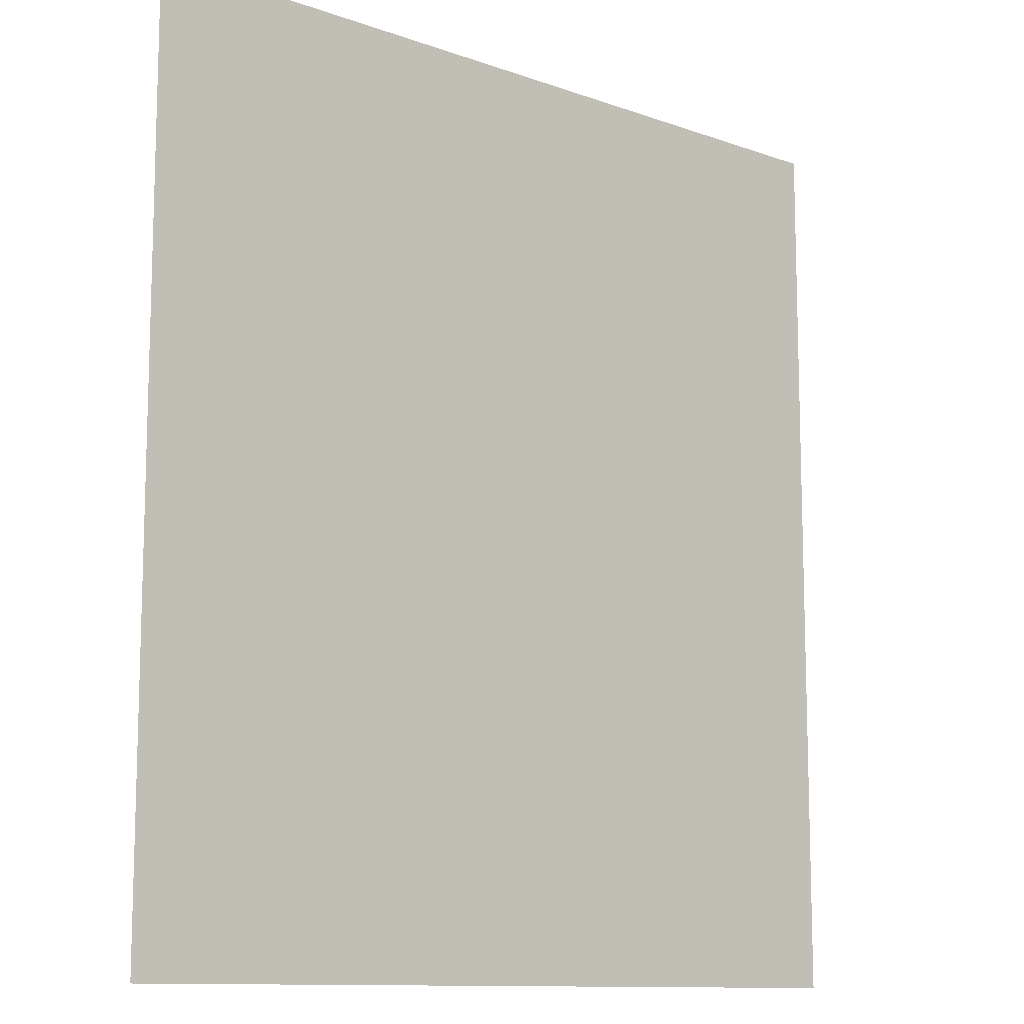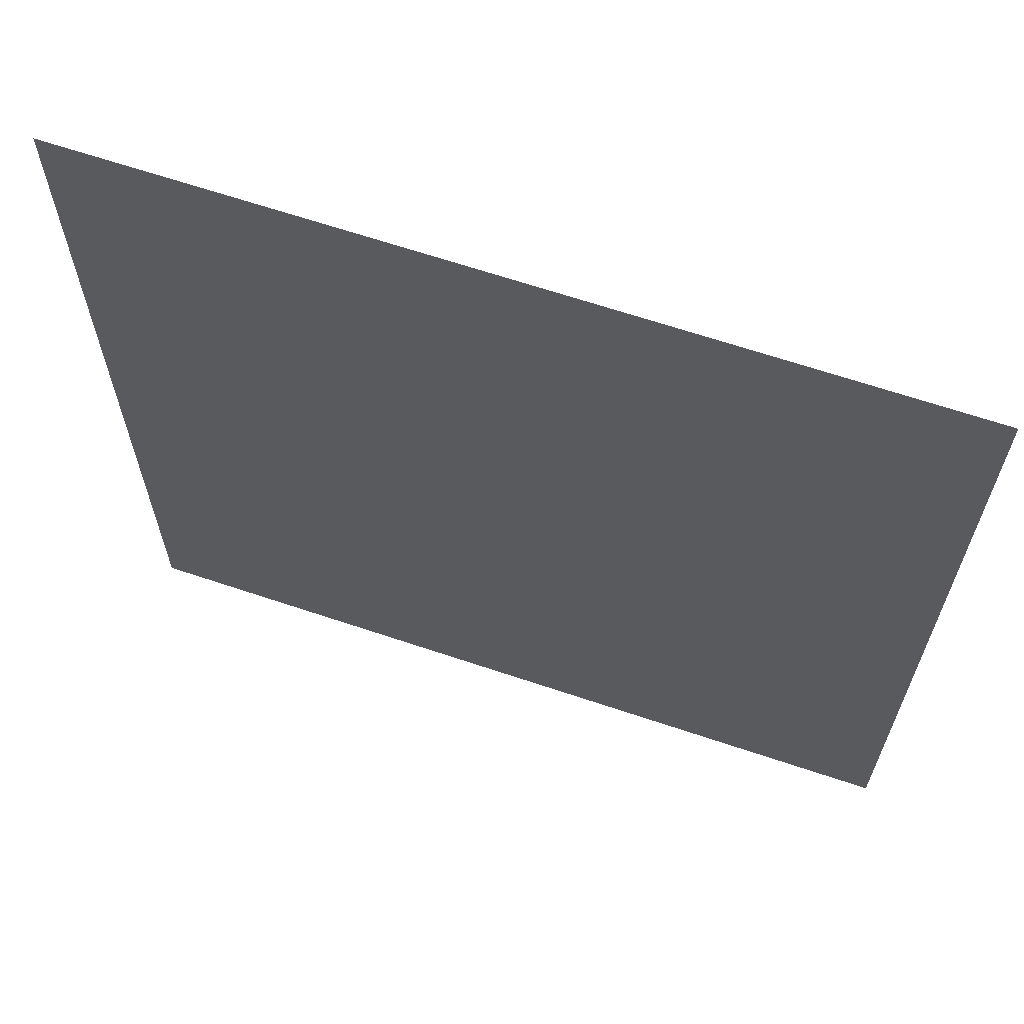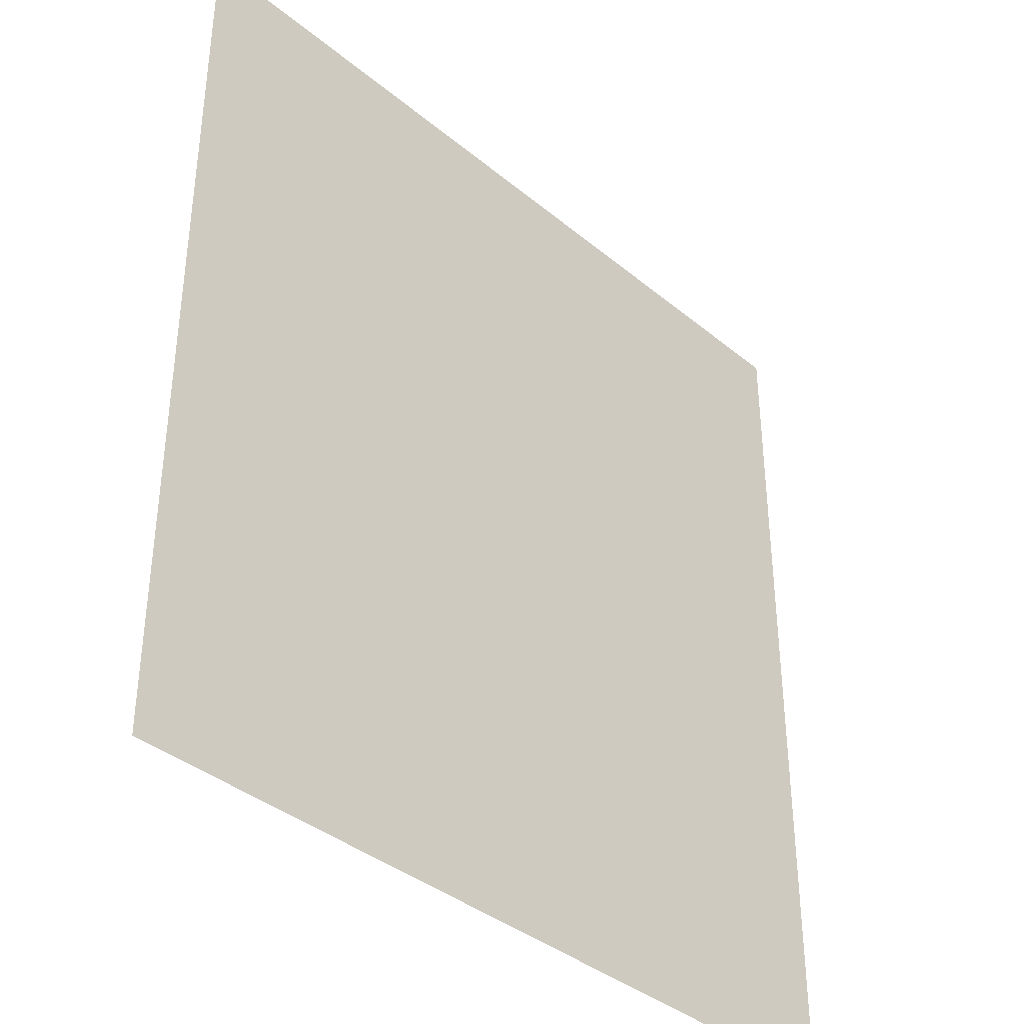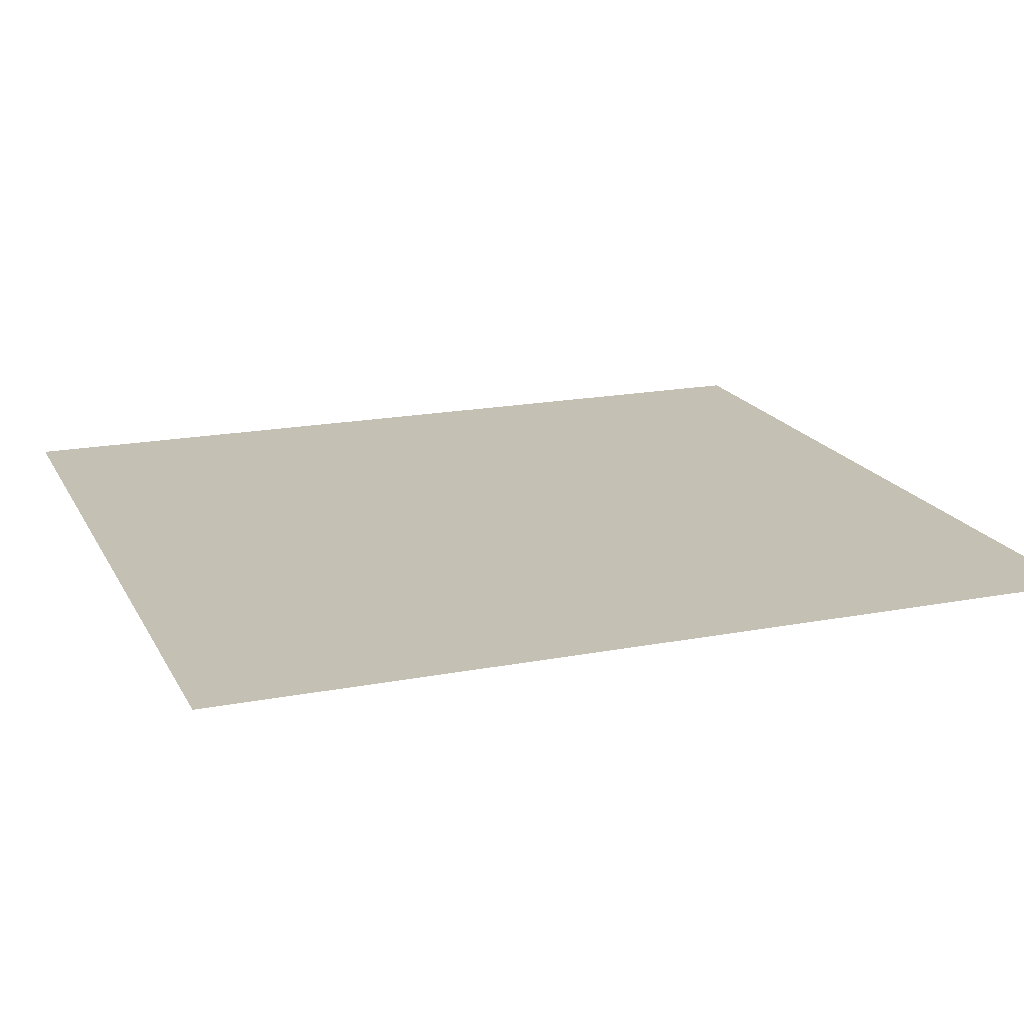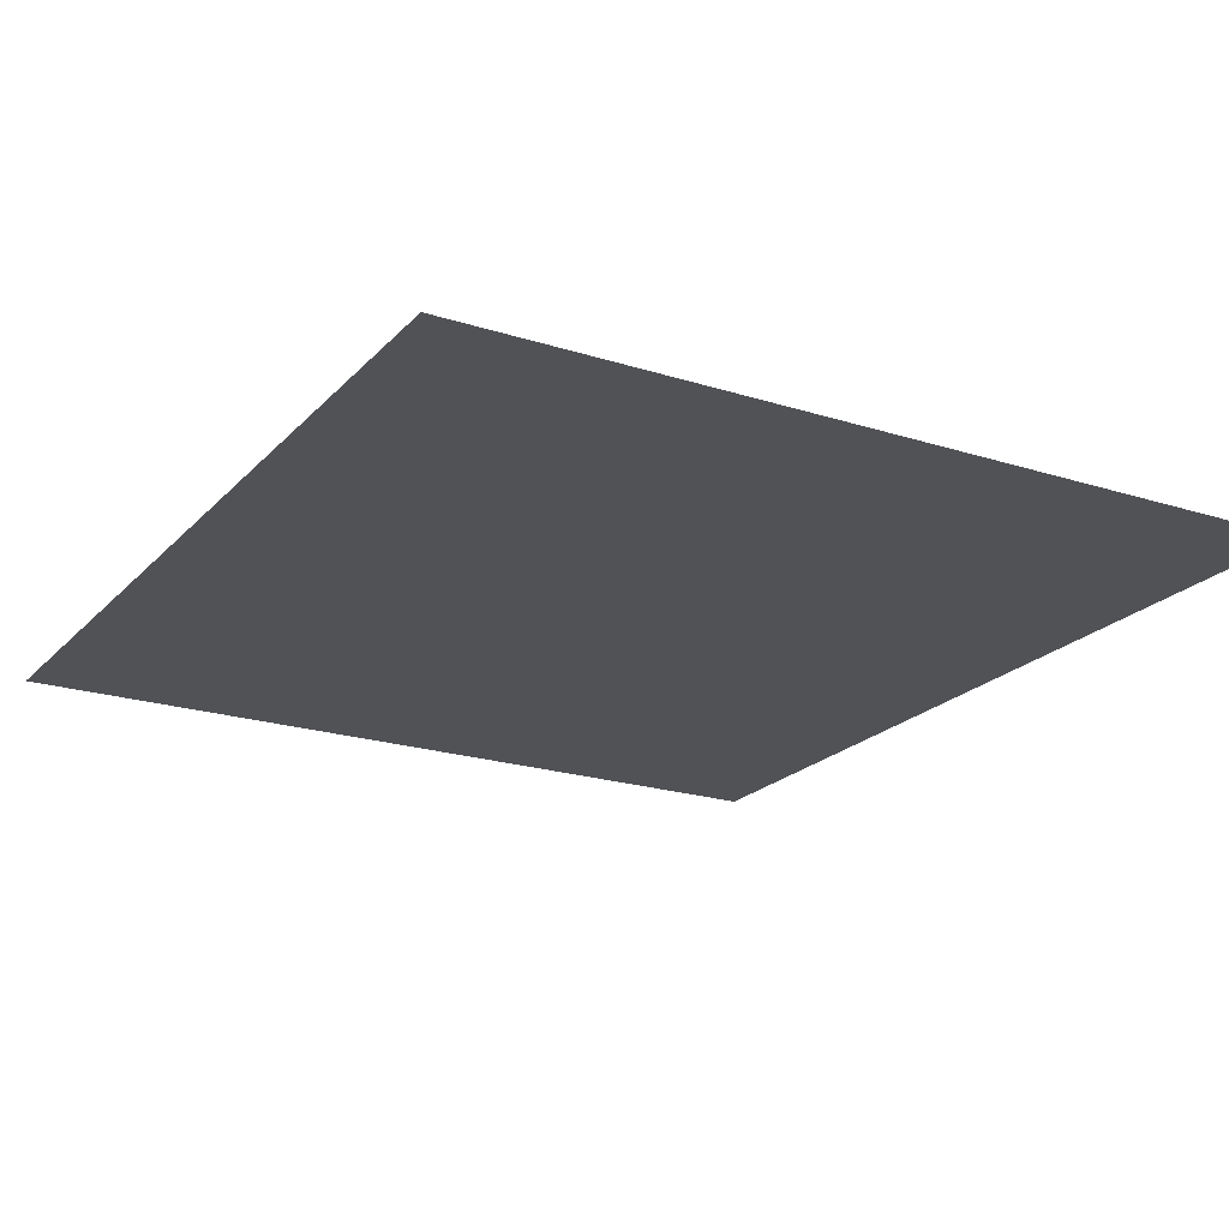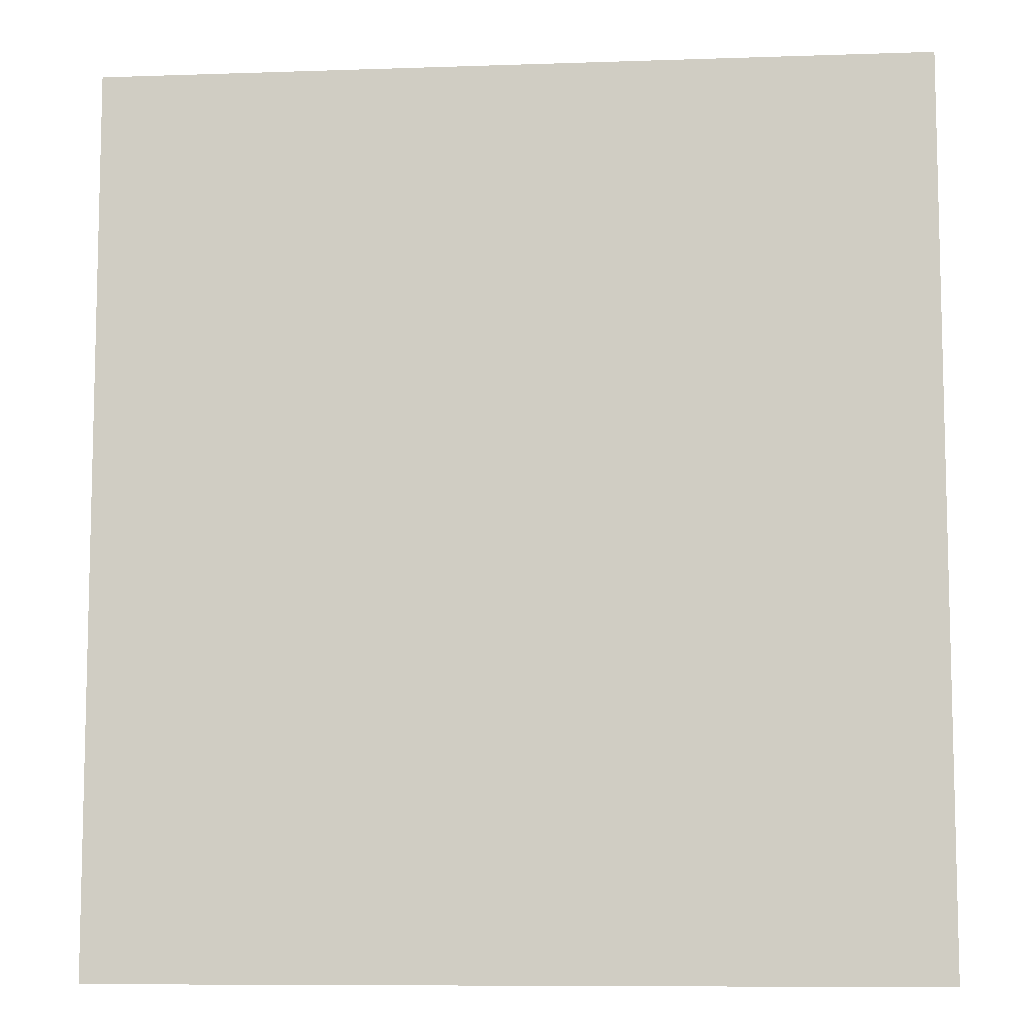
<metadata>
{"format":"obj","ext":"obj","renderer":"f3d","projection":"perspective","resolution":1024,"background":"white","views":[{"elev":-11.4,"azim":-41.0,"up":"+Z"},{"elev":65.6,"azim":18.7,"up":"+Z"},{"elev":-38.1,"azim":133.8,"up":"+Z"},{"elev":18.3,"azim":69.6,"up":"+Y"},{"elev":-21.0,"azim":-29.8,"up":"+Y"},{"elev":-8.7,"azim":-174.7,"up":"+Z"}]}
</metadata>
<code>
o Object238
v -0.7632 0.5506 -0.5115
v -0.5421 0.5506 -0.5115
v -0.5421 0.5506 -0.7511
v -0.7632 0.5506 -0.7511
f 1 2 3 4

</code>
